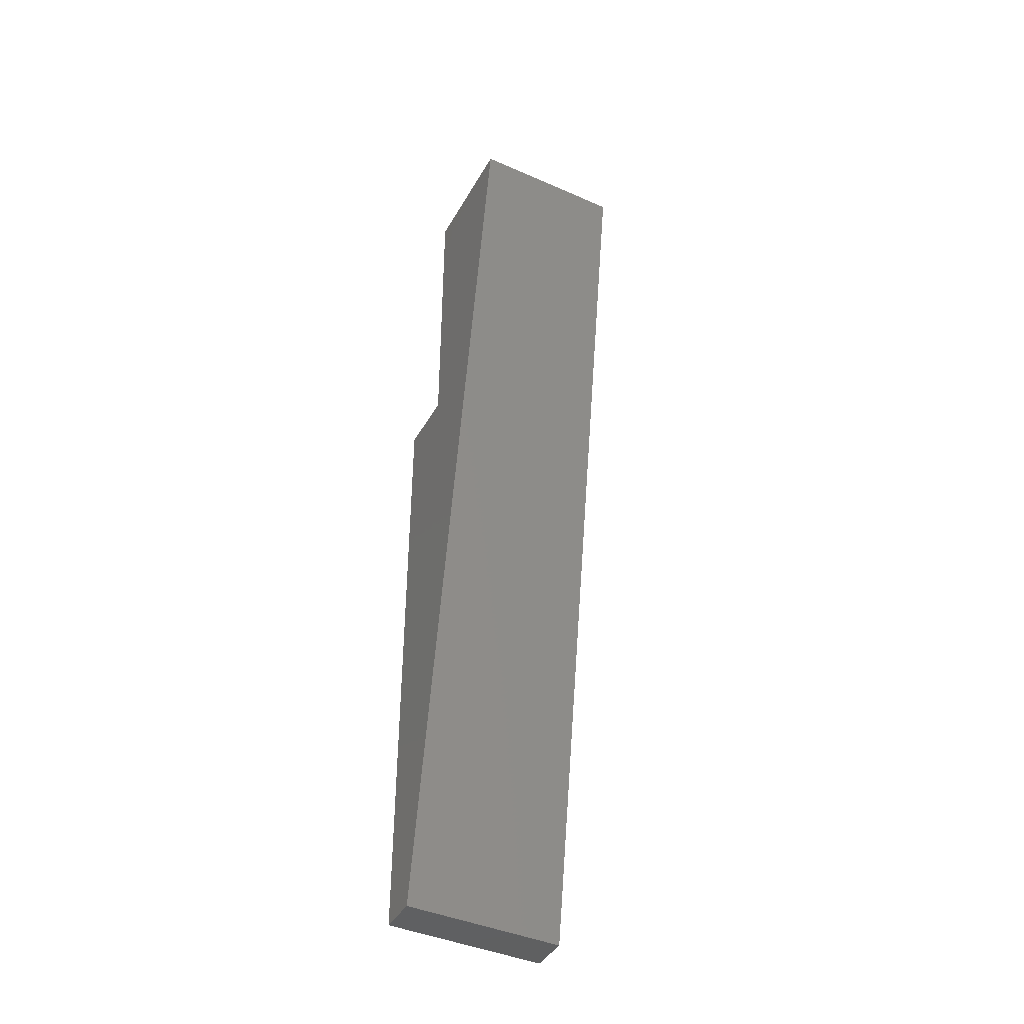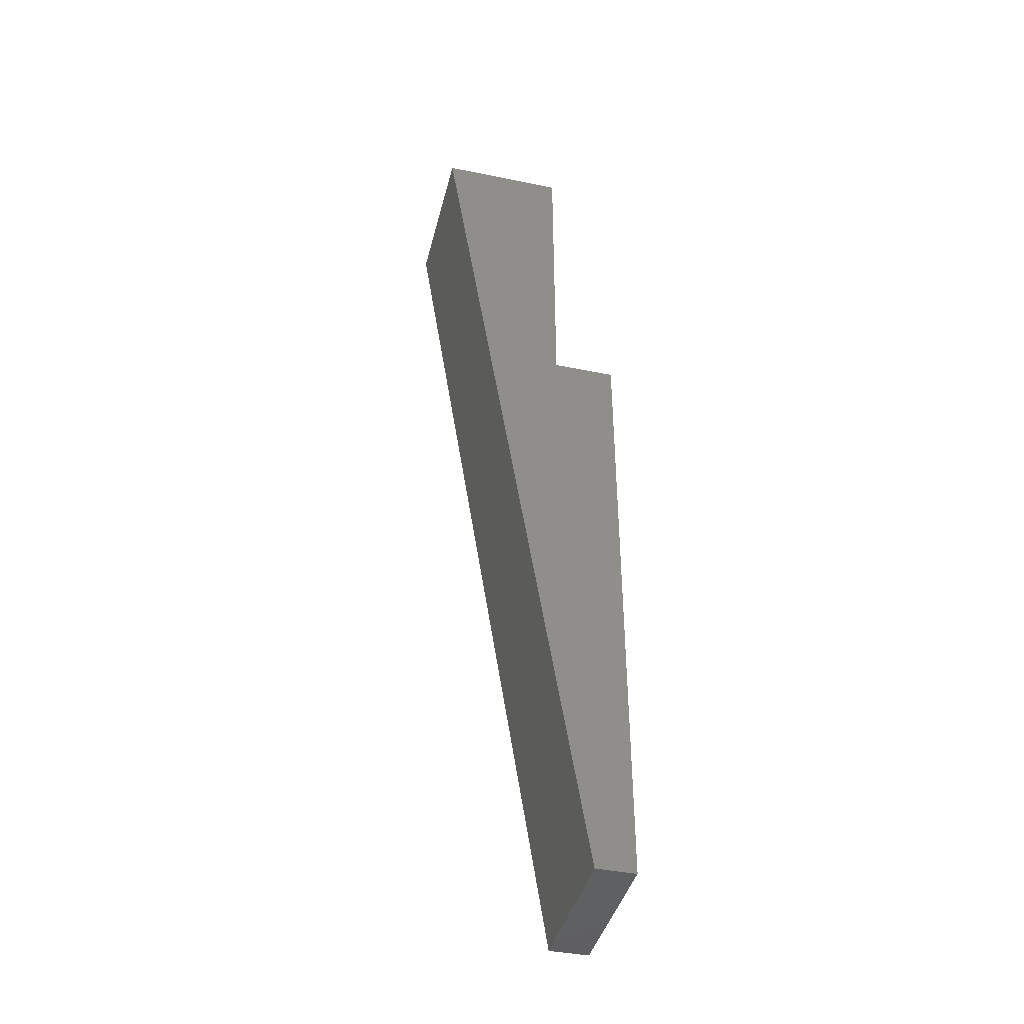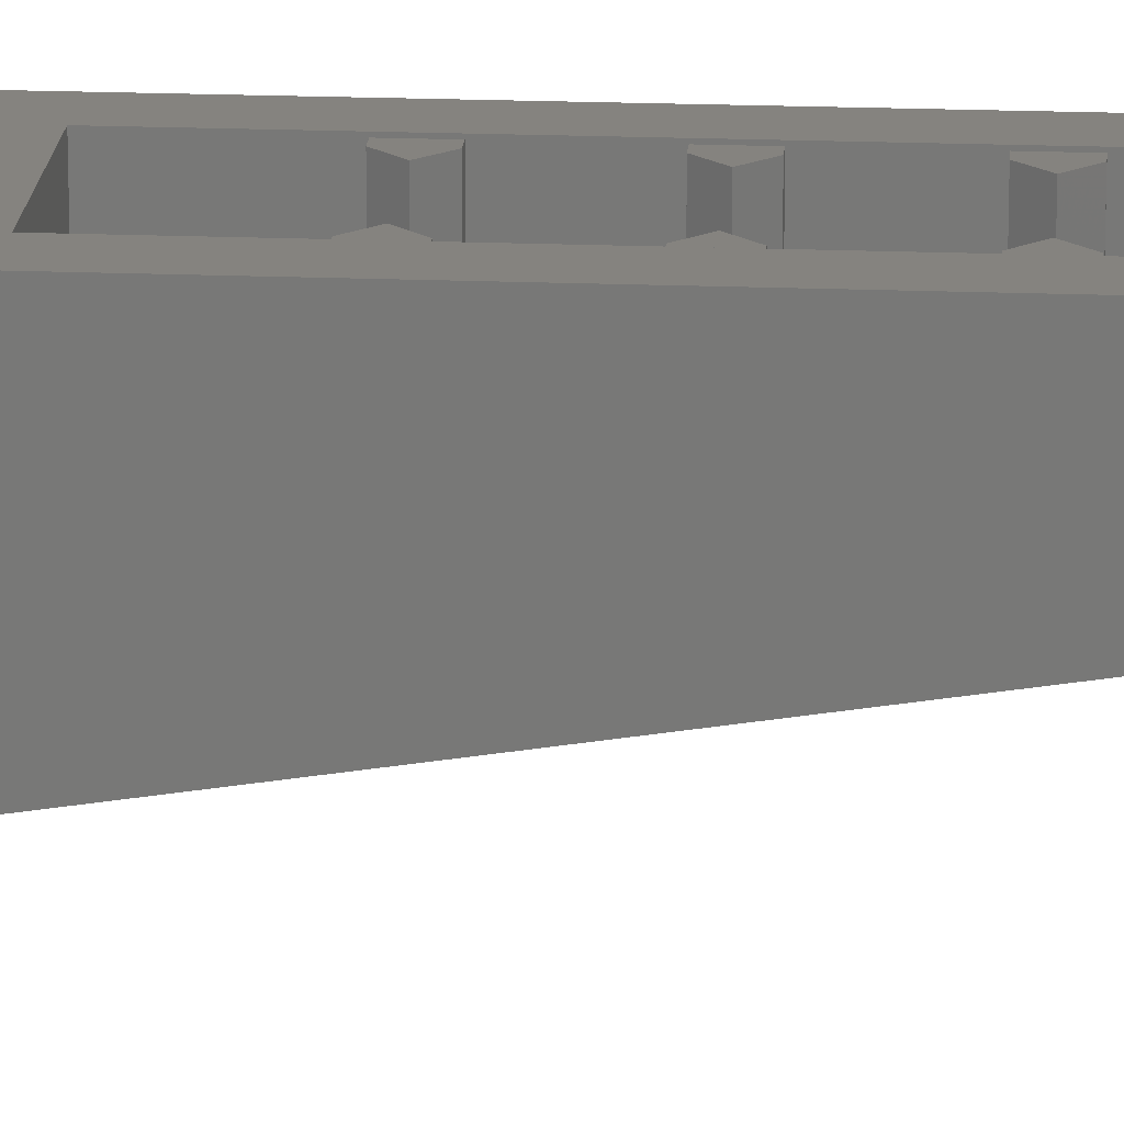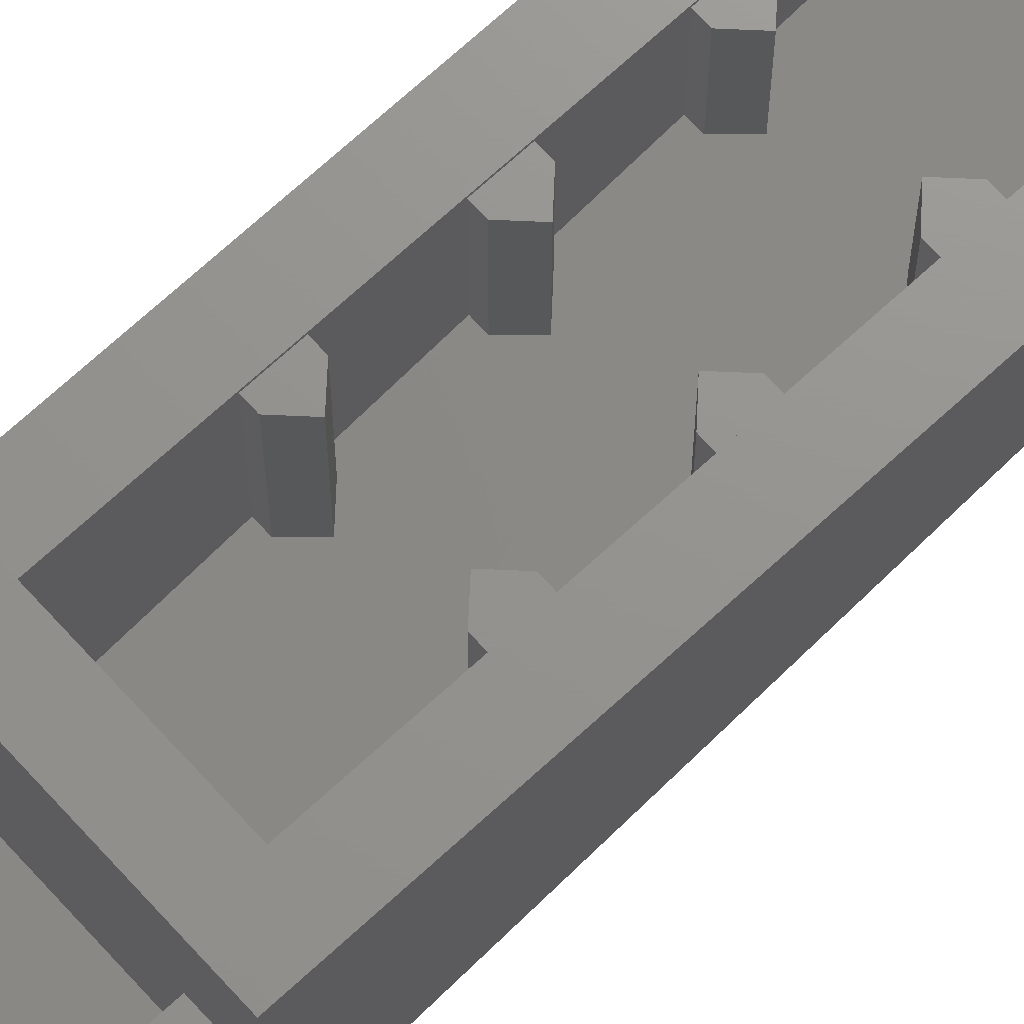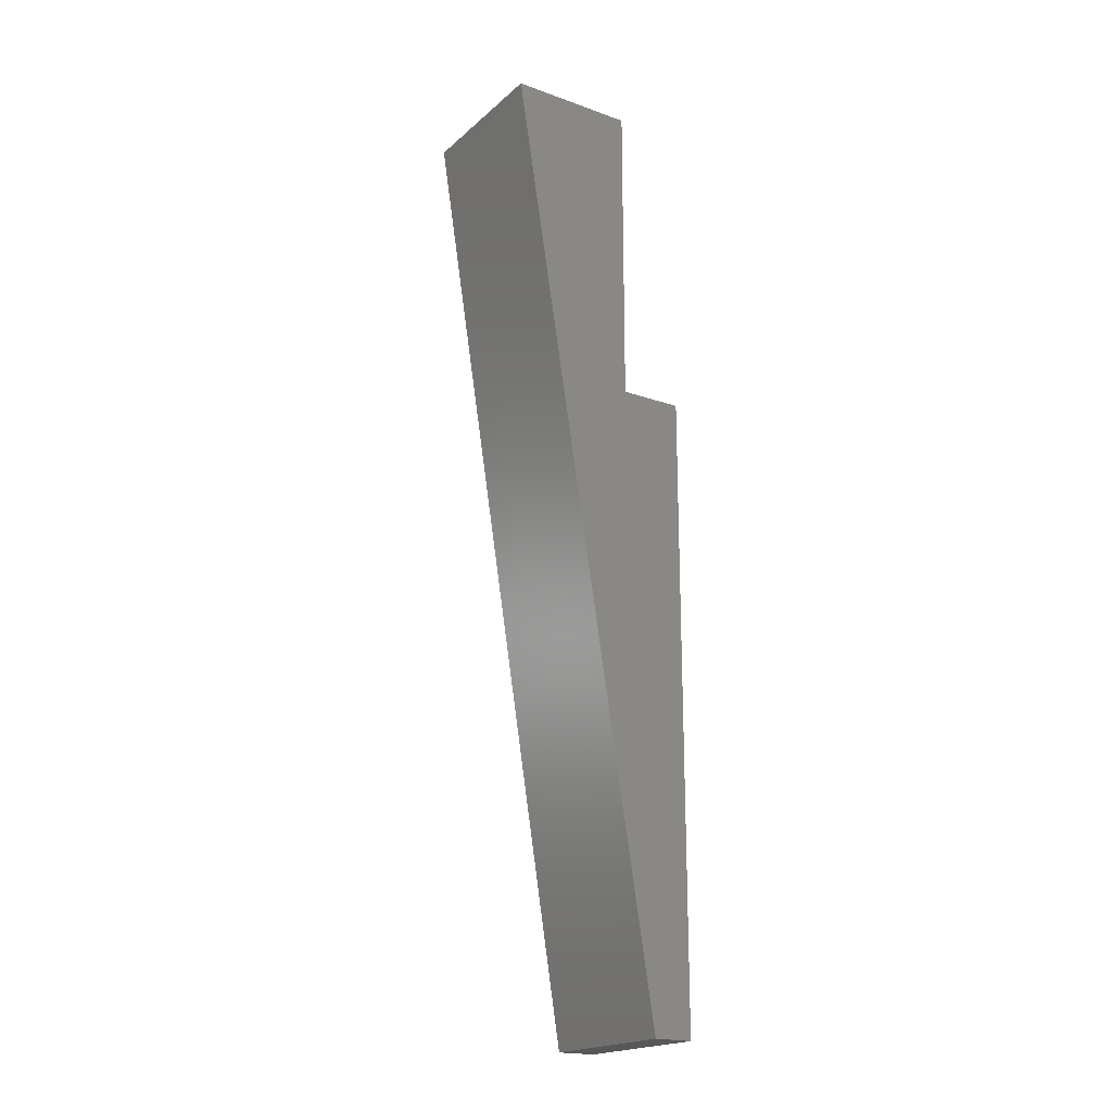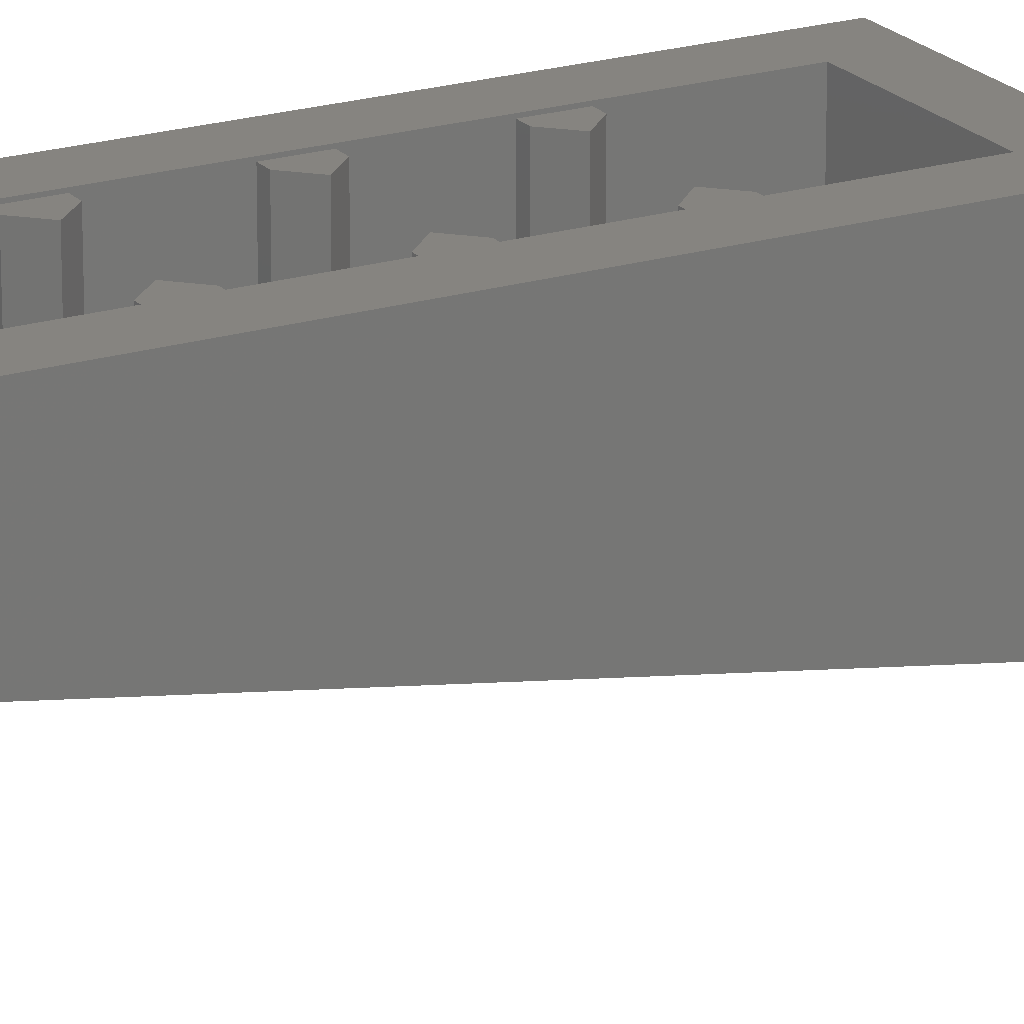
<metadata>
{"format":"stl","ext":"stl","renderer":"f3d","projection":"perspective","resolution":1024,"background":"white","views":[{"elev":-42.5,"azim":-27.6,"up":"+Z"},{"elev":-41.4,"azim":76.1,"up":"+Z"},{"elev":18.7,"azim":94.4,"up":"+Y"},{"elev":71.1,"azim":47.5,"up":"+Y"},{"elev":-19.9,"azim":56.8,"up":"+Z"},{"elev":20.5,"azim":-119.1,"up":"+Y"}]}
</metadata>
<code>
# stl→obj: 256 verts, 345 faces
v -2.4 9.6 -22.4
v -4 9.6 -24
v -4 9.6 8
v -2.4 9.6 6.4
v 2.4 9.6 6.4
v 4 9.6 8
v 2.4 9.6 -22.4
v 4 9.6 -24
v 2.4 6.4 8
v 4 6.4 8
v -2.4 6.4 8
v -4 6.4 8
v -2.4 6.4 22
v -4 6.4 24
v 2.4 6.4 22
v 4 6.4 24
v 2.4 1.6 22.4
v 2.4 3.774 8
v -2.4 3.774 8
v -2.4 1.6 22.4
v 2.4 4 6.4
v 2.4 8 -20
v -2.4 8 -20
v -2.4 4 6.4
v 2.4 8.4 -22.4
v -2.4 8.4 -22.4
v 2.379 8.052 -20.31
v 2.318 8.104 -20.62
v 2.217 8.153 -20.92
v 2.078 8.2 -21.2
v 1.904 8.243 -21.46
v 1.697 8.283 -21.7
v 1.461 8.317 -21.9
v 1.2 8.346 -22.08
v 0.9185 8.37 -22.22
v 0.6211 8.386 -22.32
v 0.3132 8.397 -22.38
v 0 8.4 -22.4
v -0.3132 8.397 -22.38
v -0.6211 8.386 -22.32
v -0.9185 8.37 -22.22
v -1.2 8.346 -22.08
v -1.461 8.317 -21.9
v -1.697 8.283 -21.7
v -1.904 8.243 -21.46
v -2.078 8.2 -21.2
v -2.217 8.153 -20.92
v -2.318 8.104 -20.62
v -2.379 8.052 -20.31
v 2.379 8 -20.31
v 2.318 8 -20.62
v 2.217 8 -20.92
v 2.078 8 -21.2
v 1.904 8 -21.46
v 1.697 8 -21.7
v 1.461 8 -21.9
v 1.2 8 -22.08
v 0.9185 8 -22.22
v 0.6211 8 -22.32
v 0.3132 8 -22.38
v 0 8 -22.4
v -2.379 8 -20.31
v -2.318 8 -20.62
v -2.217 8 -20.92
v -2.078 8 -21.2
v -1.904 8 -21.46
v -1.697 8 -21.7
v -1.461 8 -21.9
v -1.2 8 -22.08
v -0.9185 8 -22.22
v -0.6211 8 -22.32
v -0.3132 8 -22.38
v 4 7.6 -24
v -4 7.6 -24
v -4 0 24
v 4 0 24
v -2.4 6.32 17.4
v -2 6.32 18.6
v -2 6.32 17.4
v -2.4 6.32 18.6
v -2.4 2.16 18.6
v -2 2.16 18.6
v -2 2.16 17.4
v -2.4 2.16 17.4
v -1.4 6.32 18
v -1.4 2.16 18
v 2.4 6.32 17.4
v 2 6.32 17.4
v 2 6.32 18.6
v 2.4 6.32 18.6
v 2 2.16 18.6
v 2.4 2.16 18.6
v 2.4 2.16 17.4
v 2 2.16 17.4
v 1.4 6.32 18
v 1.4 2.16 18
v -2.4 6.32 13.4
v -2 6.32 14.6
v -2 6.32 13.4
v -2.4 6.32 14.6
v -2.4 2.76 14.6
v -2 2.76 14.6
v -2 2.76 13.4
v -2.4 2.76 13.4
v -1.4 6.32 14
v -1.4 2.76 14
v 2.4 6.32 13.4
v 2 6.32 13.4
v 2 6.32 14.6
v 2.4 6.32 14.6
v 2 2.76 14.6
v 2.4 2.76 14.6
v 2.4 2.76 13.4
v 2 2.76 13.4
v 1.4 6.32 14
v 1.4 2.76 14
v -2.4 6.32 9.4
v -2 6.32 10.6
v -2 6.32 9.4
v -2.4 6.32 10.6
v -2.4 3.36 10.6
v -2 3.36 10.6
v -2 3.36 9.4
v -2.4 3.36 9.4
v -1.4 6.32 10
v -1.4 3.36 10
v 2.4 6.32 9.4
v 2 6.32 9.4
v 2 6.32 10.6
v 2.4 6.32 10.6
v 2 3.36 10.6
v 2.4 3.36 10.6
v 2.4 3.36 9.4
v 2 3.36 9.4
v 1.4 6.32 10
v 1.4 3.36 10
v -2.4 9.52 1.4
v -2 9.52 2.6
v -2 9.52 1.4
v -2.4 9.52 2.6
v -2.4 4.56 2.6
v -2 4.56 2.6
v -2 4.56 1.4
v -2.4 4.56 1.4
v -1.4 9.52 2
v -1.4 4.56 2
v 2.4 9.52 1.4
v 2 9.52 1.4
v 2 9.52 2.6
v 2.4 9.52 2.6
v 2 4.56 2.6
v 2.4 4.56 2.6
v 2.4 4.56 1.4
v 2 4.56 1.4
v 1.4 9.52 2
v 1.4 4.56 2
v -2.4 9.52 -2.6
v -2 9.52 -1.4
v -2 9.52 -2.6
v -2.4 9.52 -1.4
v -2.4 5.16 -1.4
v -2 5.16 -1.4
v -2 5.16 -2.6
v -2.4 5.16 -2.6
v -1.4 9.52 -2
v -1.4 5.16 -2
v 2.4 9.52 -2.6
v 2 9.52 -2.6
v 2 9.52 -1.4
v 2.4 9.52 -1.4
v 2 5.16 -1.4
v 2.4 5.16 -1.4
v 2.4 5.16 -2.6
v 2 5.16 -2.6
v 1.4 9.52 -2
v 1.4 5.16 -2
v -2.4 9.52 -6.6
v -2 9.52 -5.4
v -2 9.52 -6.6
v -2.4 9.52 -5.4
v -2.4 5.76 -5.4
v -2 5.76 -5.4
v -2 5.76 -6.6
v -2.4 5.76 -6.6
v -1.4 9.52 -6
v -1.4 5.76 -6
v 2.4 9.52 -6.6
v 2 9.52 -6.6
v 2 9.52 -5.4
v 2.4 9.52 -5.4
v 2 5.76 -5.4
v 2.4 5.76 -5.4
v 2.4 5.76 -6.6
v 2 5.76 -6.6
v 1.4 9.52 -6
v 1.4 5.76 -6
v -2.4 9.52 -10.6
v -2 9.52 -9.4
v -2 9.52 -10.6
v -2.4 9.52 -9.4
v -2.4 6.36 -9.4
v -2 6.36 -9.4
v -2 6.36 -10.6
v -2.4 6.36 -10.6
v -1.4 9.52 -10
v -1.4 6.36 -10
v 2.4 9.52 -10.6
v 2 9.52 -10.6
v 2 9.52 -9.4
v 2.4 9.52 -9.4
v 2 6.36 -9.4
v 2.4 6.36 -9.4
v 2.4 6.36 -10.6
v 2 6.36 -10.6
v 1.4 9.52 -10
v 1.4 6.36 -10
v -2.4 9.52 -14.6
v -2 9.52 -13.4
v -2 9.52 -14.6
v -2.4 9.52 -13.4
v -2.4 6.96 -13.4
v -2 6.96 -13.4
v -2 6.96 -14.6
v -2.4 6.96 -14.6
v -1.4 9.52 -14
v -1.4 6.96 -14
v 2.4 9.52 -14.6
v 2 9.52 -14.6
v 2 9.52 -13.4
v 2.4 9.52 -13.4
v 2 6.96 -13.4
v 2.4 6.96 -13.4
v 2.4 6.96 -14.6
v 2 6.96 -14.6
v 1.4 9.52 -14
v 1.4 6.96 -14
v -2.4 9.52 -18.6
v -2 9.52 -17.4
v -2 9.52 -18.6
v -2.4 9.52 -17.4
v -2.4 7.56 -17.4
v -2 7.56 -17.4
v -2 7.56 -18.6
v -2.4 7.56 -18.6
v -1.4 9.52 -18
v -1.4 7.56 -18
v 2.4 9.52 -18.6
v 2 9.52 -18.6
v 2 9.52 -17.4
v 2.4 9.52 -17.4
v 2 7.56 -17.4
v 2.4 7.56 -17.4
v 2.4 7.56 -18.6
v 2 7.56 -18.6
v 1.4 9.52 -18
v 1.4 7.56 -18
f 1 2 3
f 3 4 1
f 5 4 3
f 3 6 5
f 7 5 6
f 6 8 7
f 1 7 8
f 8 2 1
f 9 10 6
f 11 9 6
f 6 3 11
f 3 12 11
f 13 11 12
f 12 14 13
f 15 13 14
f 14 16 15
f 15 16 10
f 10 9 15
f 17 18 19
f 19 20 17
f 9 18 17
f 17 15 9
f 13 15 17
f 17 20 13
f 11 13 20
f 20 19 11
f 18 9 11
f 11 19 18
f 21 22 23
f 23 24 21
f 7 25 22
f 21 5 7
f 7 22 21
f 4 5 21
f 21 24 4
f 24 23 1
f 1 4 24
f 23 26 1
f 25 27 22
f 25 28 27
f 25 29 28
f 25 30 29
f 25 31 30
f 25 32 31
f 25 33 32
f 25 34 33
f 25 35 34
f 25 36 35
f 25 37 36
f 25 38 37
f 26 39 38
f 26 40 39
f 26 41 40
f 26 42 41
f 26 43 42
f 26 44 43
f 26 45 44
f 26 46 45
f 26 47 46
f 26 48 47
f 26 49 48
f 26 23 49
f 22 27 50
f 27 28 51
f 51 50 27
f 28 29 52
f 52 51 28
f 29 30 53
f 53 52 29
f 30 31 54
f 54 53 30
f 31 32 55
f 55 54 31
f 32 33 56
f 56 55 32
f 33 34 57
f 57 56 33
f 34 35 58
f 58 57 34
f 35 36 59
f 59 58 35
f 36 37 60
f 60 59 36
f 37 38 61
f 61 60 37
f 23 62 49
f 49 63 48
f 63 49 62
f 48 64 47
f 64 48 63
f 47 65 46
f 65 47 64
f 46 66 45
f 66 46 65
f 45 67 44
f 67 45 66
f 44 68 43
f 68 44 67
f 43 69 42
f 69 43 68
f 42 70 41
f 70 42 69
f 41 71 40
f 71 41 70
f 40 72 39
f 72 40 71
f 39 61 38
f 61 39 72
f 50 62 23
f 23 22 50
f 51 63 62
f 62 50 51
f 52 64 63
f 63 51 52
f 53 65 64
f 64 52 53
f 54 66 65
f 65 53 54
f 55 67 66
f 66 54 55
f 56 68 67
f 67 55 56
f 57 69 68
f 68 56 57
f 58 70 69
f 69 57 58
f 59 71 70
f 70 58 59
f 60 72 71
f 71 59 60
f 61 72 60
f 25 7 1
f 1 26 25
f 73 74 2
f 2 8 73
f 75 76 16
f 16 14 75
f 10 16 76
f 76 73 8
f 8 10 76
f 10 8 6
f 75 14 12
f 2 74 75
f 75 12 2
f 12 3 2
f 77 78 79
f 78 77 80
f 78 81 82
f 81 78 80
f 77 83 84
f 83 77 79
f 79 78 85
f 85 83 79
f 83 85 86
f 85 82 86
f 82 85 78
f 87 88 89
f 89 90 87
f 89 91 92
f 92 90 89
f 87 93 94
f 94 88 87
f 88 95 89
f 95 88 94
f 94 96 95
f 95 96 91
f 91 89 95
f 97 98 99
f 98 97 100
f 98 101 102
f 101 98 100
f 97 103 104
f 103 97 99
f 99 98 105
f 105 103 99
f 103 105 106
f 105 102 106
f 102 105 98
f 107 108 109
f 109 110 107
f 109 111 112
f 112 110 109
f 107 113 114
f 114 108 107
f 108 115 109
f 115 108 114
f 114 116 115
f 115 116 111
f 111 109 115
f 117 118 119
f 118 117 120
f 118 121 122
f 121 118 120
f 117 123 124
f 123 117 119
f 119 118 125
f 125 123 119
f 123 125 126
f 125 122 126
f 122 125 118
f 127 128 129
f 129 130 127
f 129 131 132
f 132 130 129
f 127 133 134
f 134 128 127
f 128 135 129
f 135 128 134
f 134 136 135
f 135 136 131
f 131 129 135
f 137 138 139
f 138 137 140
f 138 141 142
f 141 138 140
f 137 143 144
f 143 137 139
f 139 138 145
f 145 143 139
f 143 145 146
f 145 142 146
f 142 145 138
f 147 148 149
f 149 150 147
f 149 151 152
f 152 150 149
f 147 153 154
f 154 148 147
f 148 155 149
f 155 148 154
f 154 156 155
f 155 156 151
f 151 149 155
f 157 158 159
f 158 157 160
f 158 161 162
f 161 158 160
f 157 163 164
f 163 157 159
f 159 158 165
f 165 163 159
f 163 165 166
f 165 162 166
f 162 165 158
f 167 168 169
f 169 170 167
f 169 171 172
f 172 170 169
f 167 173 174
f 174 168 167
f 168 175 169
f 175 168 174
f 174 176 175
f 175 176 171
f 171 169 175
f 177 178 179
f 178 177 180
f 178 181 182
f 181 178 180
f 177 183 184
f 183 177 179
f 179 178 185
f 185 183 179
f 183 185 186
f 185 182 186
f 182 185 178
f 187 188 189
f 189 190 187
f 189 191 192
f 192 190 189
f 187 193 194
f 194 188 187
f 188 195 189
f 195 188 194
f 194 196 195
f 195 196 191
f 191 189 195
f 197 198 199
f 198 197 200
f 198 201 202
f 201 198 200
f 197 203 204
f 203 197 199
f 199 198 205
f 205 203 199
f 203 205 206
f 205 202 206
f 202 205 198
f 207 208 209
f 209 210 207
f 209 211 212
f 212 210 209
f 207 213 214
f 214 208 207
f 208 215 209
f 215 208 214
f 214 216 215
f 215 216 211
f 211 209 215
f 217 218 219
f 218 217 220
f 218 221 222
f 221 218 220
f 217 223 224
f 223 217 219
f 219 218 225
f 225 223 219
f 223 225 226
f 225 222 226
f 222 225 218
f 227 228 229
f 229 230 227
f 229 231 232
f 232 230 229
f 227 233 234
f 234 228 227
f 228 235 229
f 235 228 234
f 234 236 235
f 235 236 231
f 231 229 235
f 237 238 239
f 238 237 240
f 238 241 242
f 241 238 240
f 237 243 244
f 243 237 239
f 239 238 245
f 245 243 239
f 243 245 246
f 245 242 246
f 242 245 238
f 247 248 249
f 249 250 247
f 249 251 252
f 252 250 249
f 247 253 254
f 254 248 247
f 248 255 249
f 255 248 254
f 254 256 255
f 255 256 251
f 251 249 255
f 74 73 76
f 76 75 74

</code>
